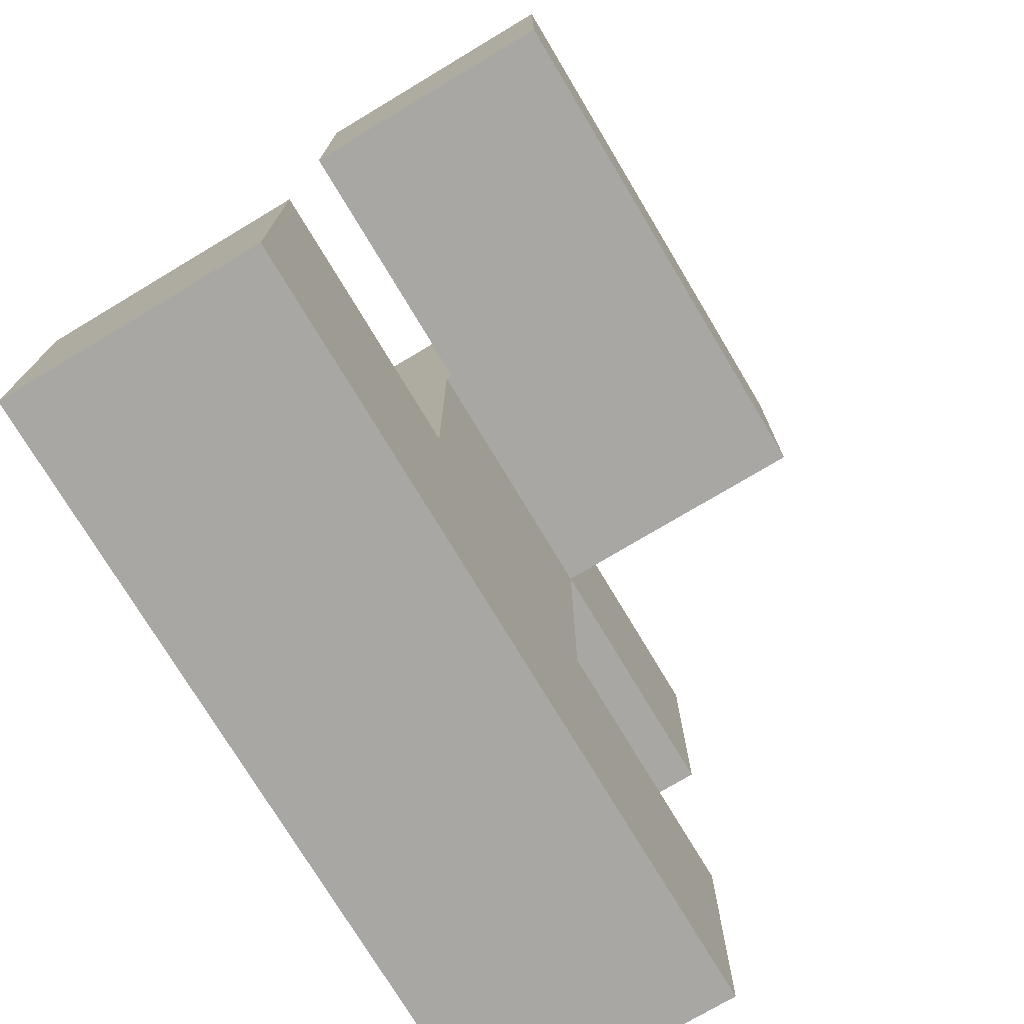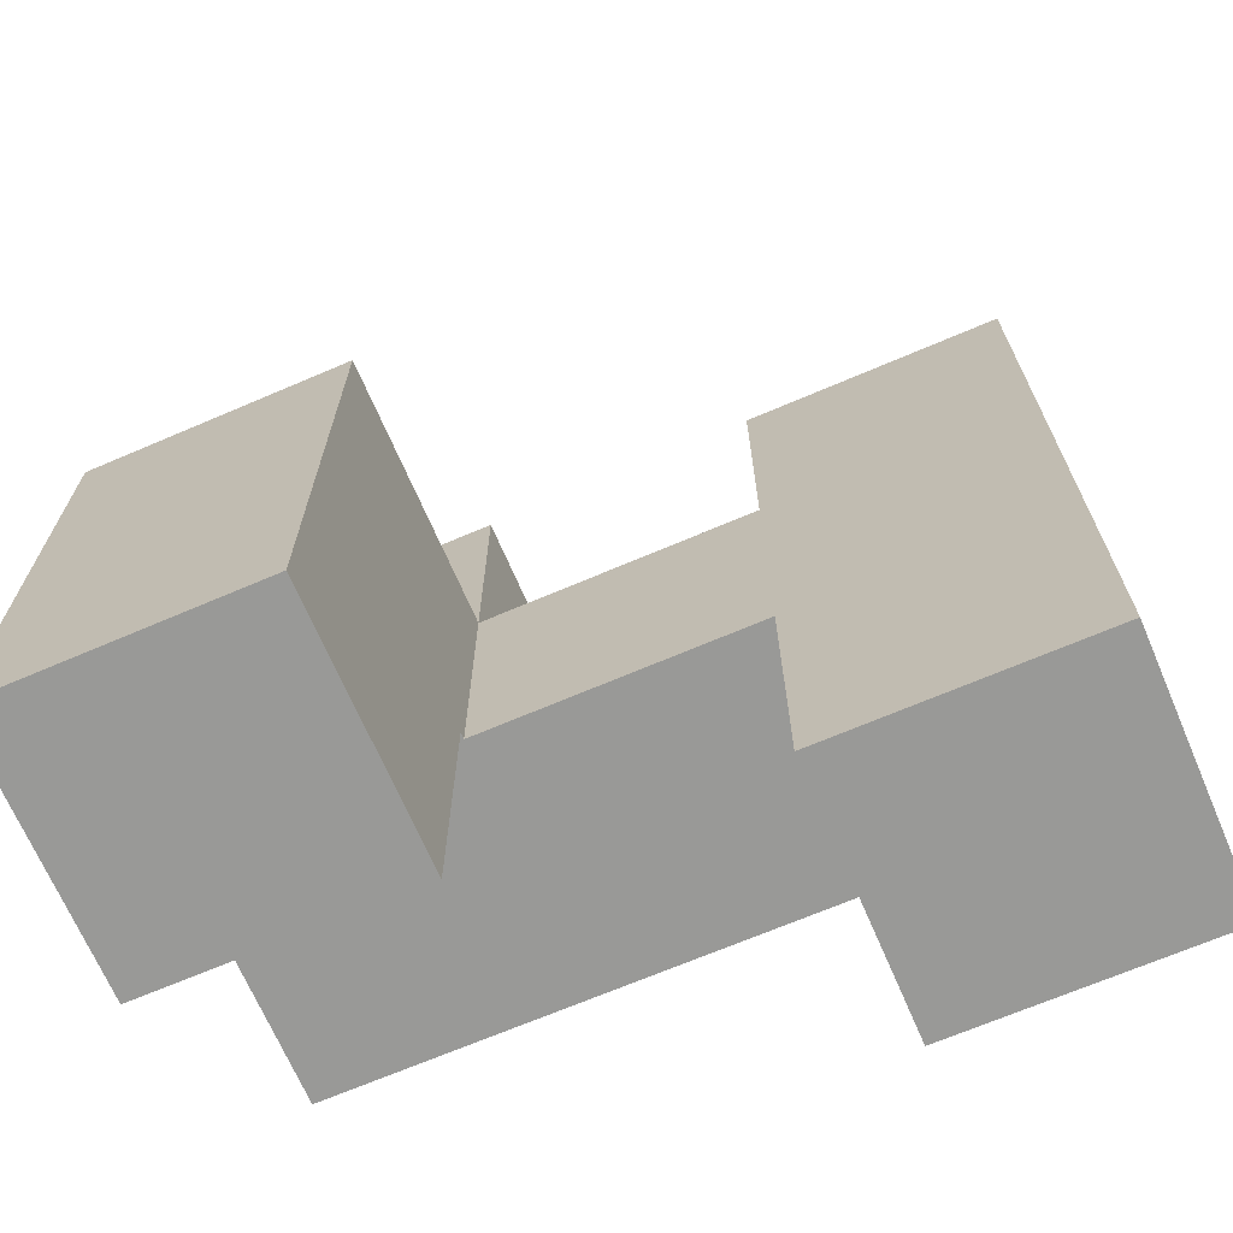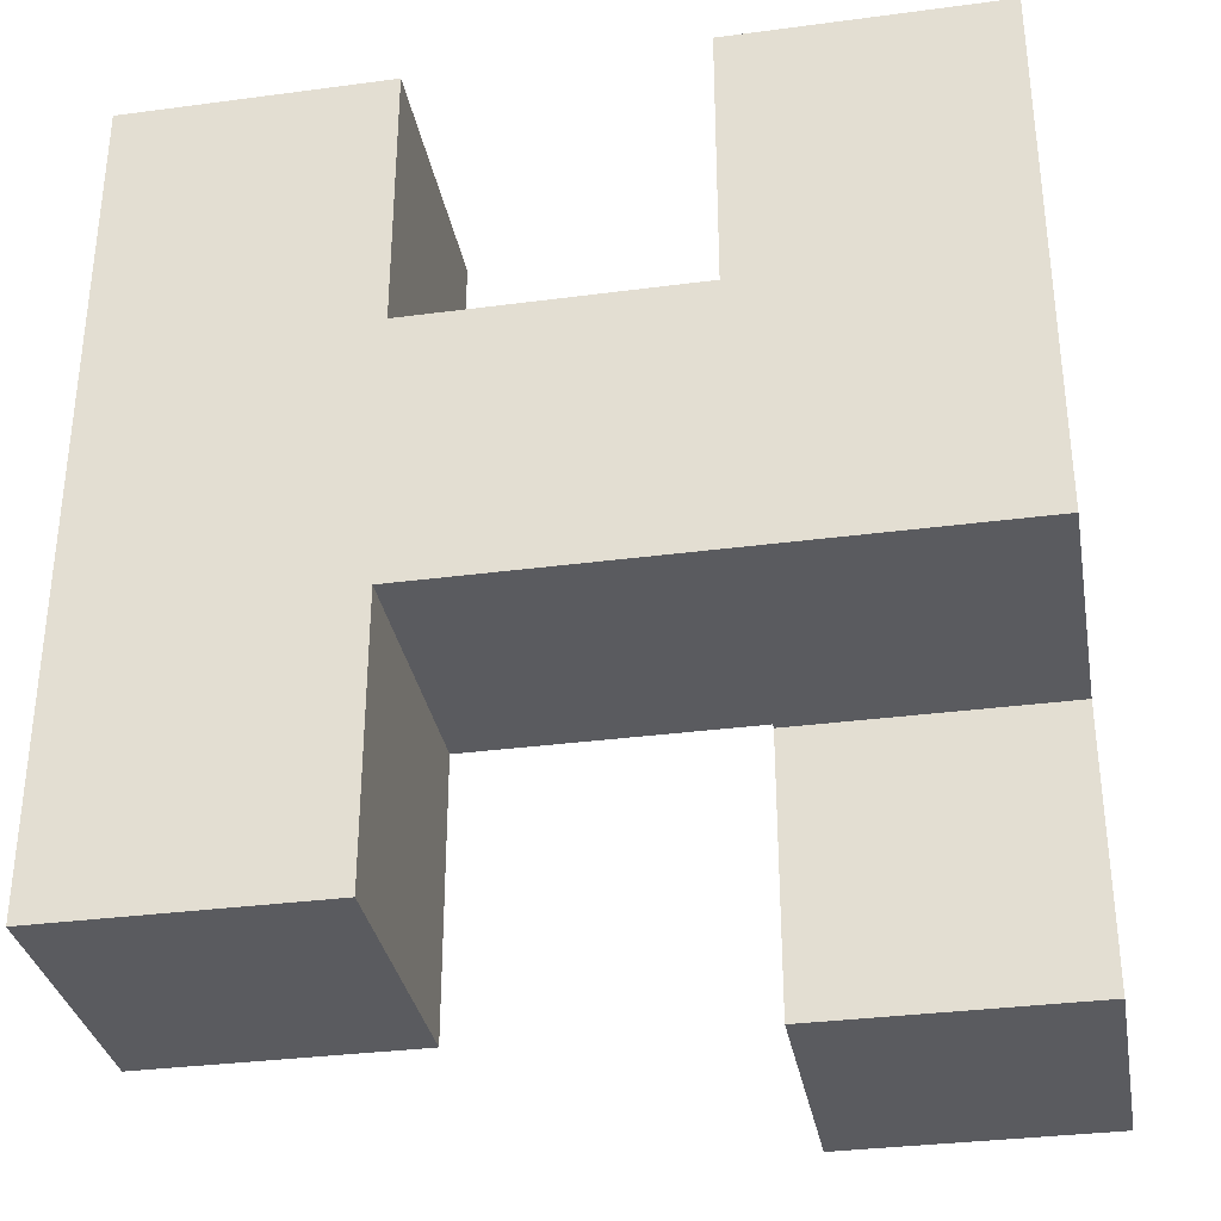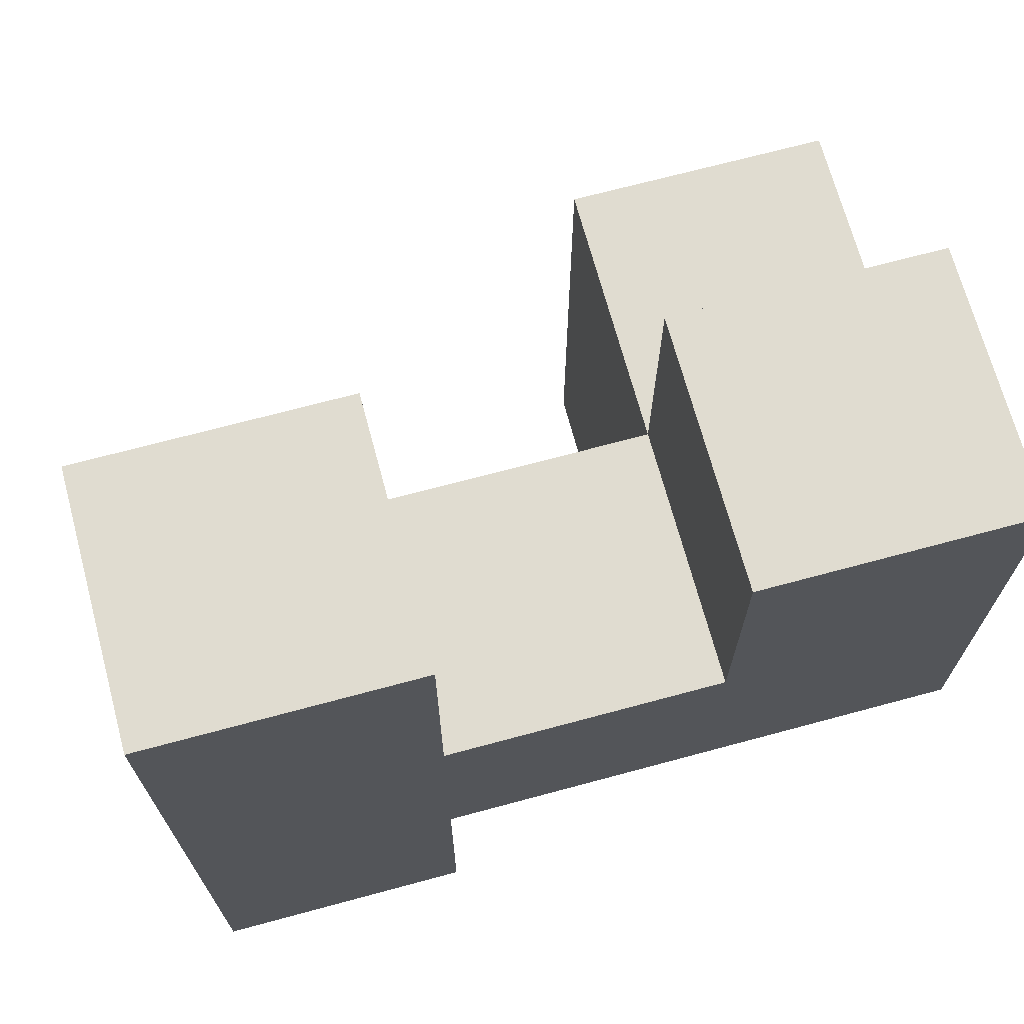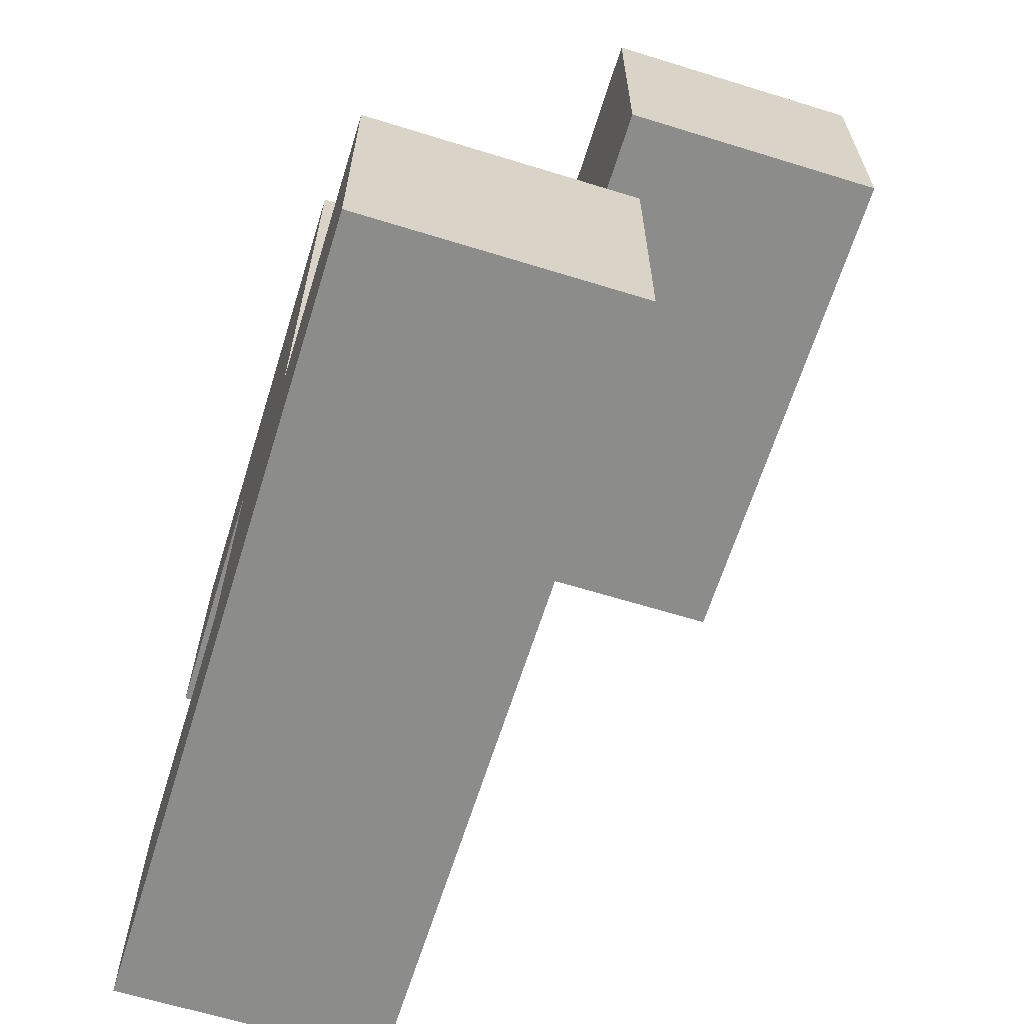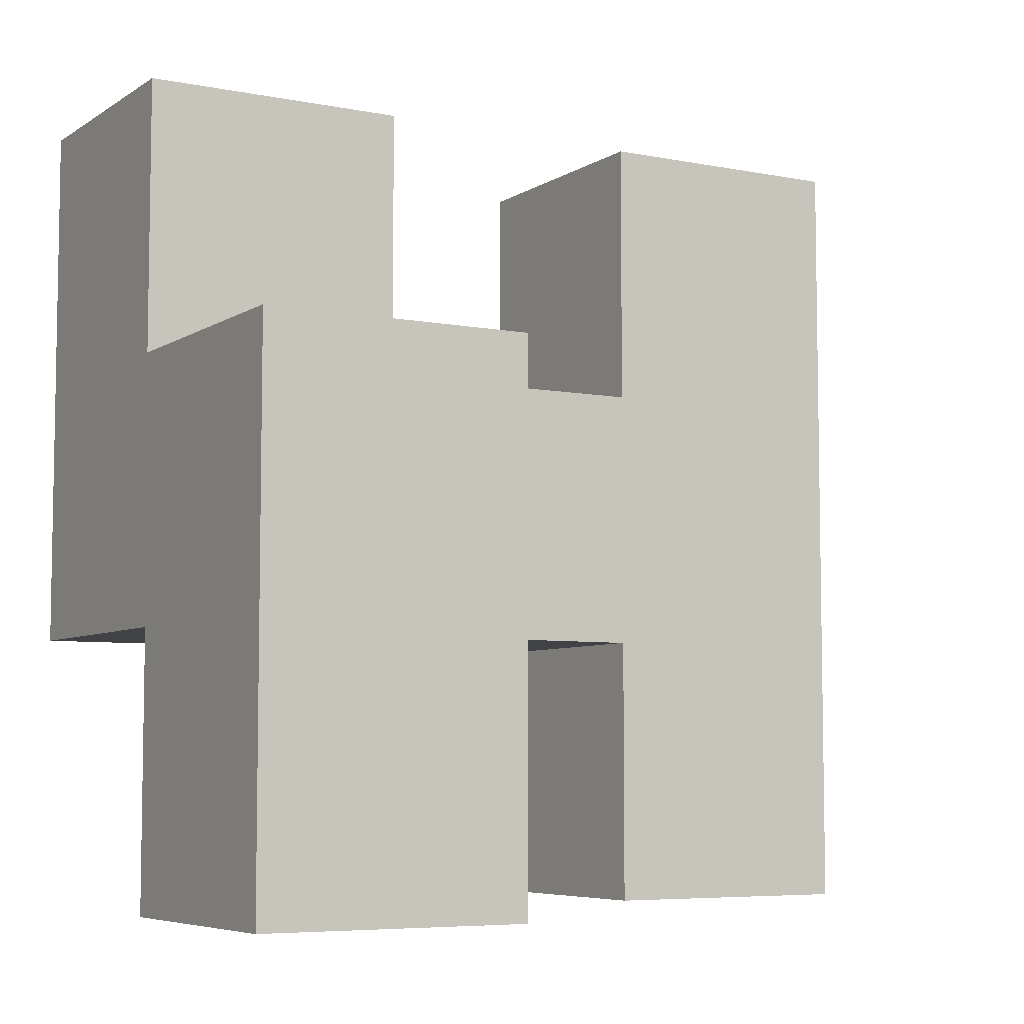
<metadata>
{"format":"obj","ext":"obj","renderer":"f3d","projection":"perspective","resolution":1024,"background":"white","views":[{"elev":-74.6,"azim":-149.1,"up":"+Y"},{"elev":-68.8,"azim":-66.8,"up":"+Z"},{"elev":-33.2,"azim":100.3,"up":"+Z"},{"elev":69.6,"azim":74.9,"up":"+Z"},{"elev":-64.1,"azim":162.7,"up":"+Y"},{"elev":-6.3,"azim":-120.1,"up":"+Z"}]}
</metadata>
<code>
v 0.506 -0.494 -0.994
v 0.506 -0.494 -0.506
v 0.506 -0.006 -0.506
v 0.506 -0.006 -0.994
v 0.506 -0.494 -0.5
v 0.506 -0.006 -0.5
v 0.994 -0.494 -0.994
v 0.994 -0.006 -0.994
v 0.994 -0.006 -0.506
v 0.994 -0.494 -0.506
v 0.994 -0.006 -0.5
v 0.994 -0.494 -0.5
v 0.006 0.506 -0.994
v 0.006 0.506 -0.506
v 0.006 0.994 -0.506
v 0.006 0.994 -0.994
v 0.006 0.506 -0.5
v 0.006 0.994 -0.5
v 0.494 0.506 -0.994
v 0.494 0.994 -0.994
v 0.494 0.994 -0.506
v 0.494 0.506 -0.506
v 0.494 0.994 -0.5
v 0.494 0.506 -0.5
v 0.506 -0.494 -0.494
v 0.506 -0.006 -0.494
v 0.506 -0.494 -0.006
v 0.506 -0.006 -0.006
v 0.506 0 -0.006
v 0.506 0 -0.494
v 0.506 -0.494 0
v 0.506 -0.006 0
v 0.994 -0.006 -0.494
v 0.994 -0.494 -0.494
v 0.994 -0.006 -0.006
v 0.994 -0.494 -0.006
v 0.994 0 -0.494
v 0.994 0 -0.006
v 0.994 -0.006 0
v 0.994 -0.494 0
v 0.506 0.006 -0.006
v 0.506 0.006 -0.494
v 0.506 0.494 -0.006
v 0.506 0.494 -0.494
v 0.506 0.5 -0.006
v 0.506 0.5 -0.494
v 0.994 0.006 -0.494
v 0.994 0.006 -0.006
v 0.994 0.494 -0.494
v 0.994 0.494 -0.006
v 0.994 0.5 -0.494
v 0.994 0.5 -0.006
v 0.006 0.506 -0.494
v 0.006 0.994 -0.494
v 0.006 0.506 -0.006
v 0.006 0.994 -0.006
v 0.494 0.994 -0.494
v 0.494 0.506 -0.494
v 0.494 0.506 -0.006
v 0.5 0.506 -0.494
v 0.5 0.506 -0.006
v 0.494 0.994 -0.006
v 0.5 0.994 -0.006
v 0.5 0.994 -0.494
v 0.506 0.506 -0.006
v 0.506 0.506 -0.494
v 0.506 0.506 0
v 0.506 0.994 0
v 0.506 0.994 -0.006
v 0.994 0.506 -0.494
v 0.994 0.506 -0.006
v 0.994 0.994 -0.494
v 0.994 0.994 -0.006
v 0.994 0.994 0
v 0.994 0.506 0
v 0.506 0.994 -0.494
v 0.506 -0.494 0.006
v 0.506 -0.006 0.006
v 0.506 -0.494 0.494
v 0.506 -0.006 0.494
v 0.994 -0.006 0.006
v 0.994 -0.494 0.006
v 0.994 -0.006 0.494
v 0.994 -0.494 0.494
v 0.506 0.506 0.006
v 0.506 0.994 0.006
v 0.506 0.506 0.494
v 0.506 0.994 0.494
v 0.994 0.994 0.006
v 0.994 0.506 0.006
v 0.994 0.994 0.494
v 0.994 0.506 0.494
f 1 2 3 4
f 2 5 6 3
f 7 8 9 10
f 10 9 11 12
f 1 7 10 2
f 2 10 12 5
f 4 3 9 8
f 3 6 11 9
f 1 4 8 7
f 13 14 15 16
f 14 17 18 15
f 19 20 21 22
f 22 21 23 24
f 13 19 22 14
f 14 22 24 17
f 16 15 21 20
f 15 18 23 21
f 13 16 20 19
f 5 25 26 6
f 25 27 28 26
f 26 28 29 30
f 27 31 32 28
f 12 11 33 34
f 34 33 35 36
f 33 37 38 35
f 36 35 39 40
f 5 12 34 25
f 25 34 36 27
f 27 36 40 31
f 6 26 33 11
f 28 32 39 35
f 26 30 37 33
f 28 35 38 29
f 30 29 41 42
f 42 41 43 44
f 44 43 45 46
f 37 47 48 38
f 47 49 50 48
f 49 51 52 50
f 30 42 47 37
f 42 44 49 47
f 44 46 51 49
f 29 38 48 41
f 41 48 50 43
f 43 50 52 45
f 17 53 54 18
f 53 55 56 54
f 24 23 57 58
f 17 24 58 53
f 53 58 59 55
f 58 60 61 59
f 18 54 57 23
f 54 56 62 57
f 57 62 63 64
f 58 57 64 60
f 55 59 62 56
f 59 61 63 62
f 46 45 65 66
f 65 67 68 69
f 51 70 71 52
f 70 72 73 71
f 71 73 74 75
f 60 66 65 61
f 65 71 75 67
f 64 63 69 76
f 76 69 73 72
f 69 68 74 73
f 46 66 70 51
f 60 64 76 66
f 66 76 72 70
f 45 52 71 65
f 61 65 69 63
f 31 77 78 32
f 77 79 80 78
f 40 39 81 82
f 82 81 83 84
f 31 40 82 77
f 77 82 84 79
f 32 78 81 39
f 78 80 83 81
f 79 84 83 80
f 67 85 86 68
f 85 87 88 86
f 75 74 89 90
f 90 89 91 92
f 67 75 90 85
f 85 90 92 87
f 68 86 89 74
f 86 88 91 89
f 87 92 91 88

</code>
